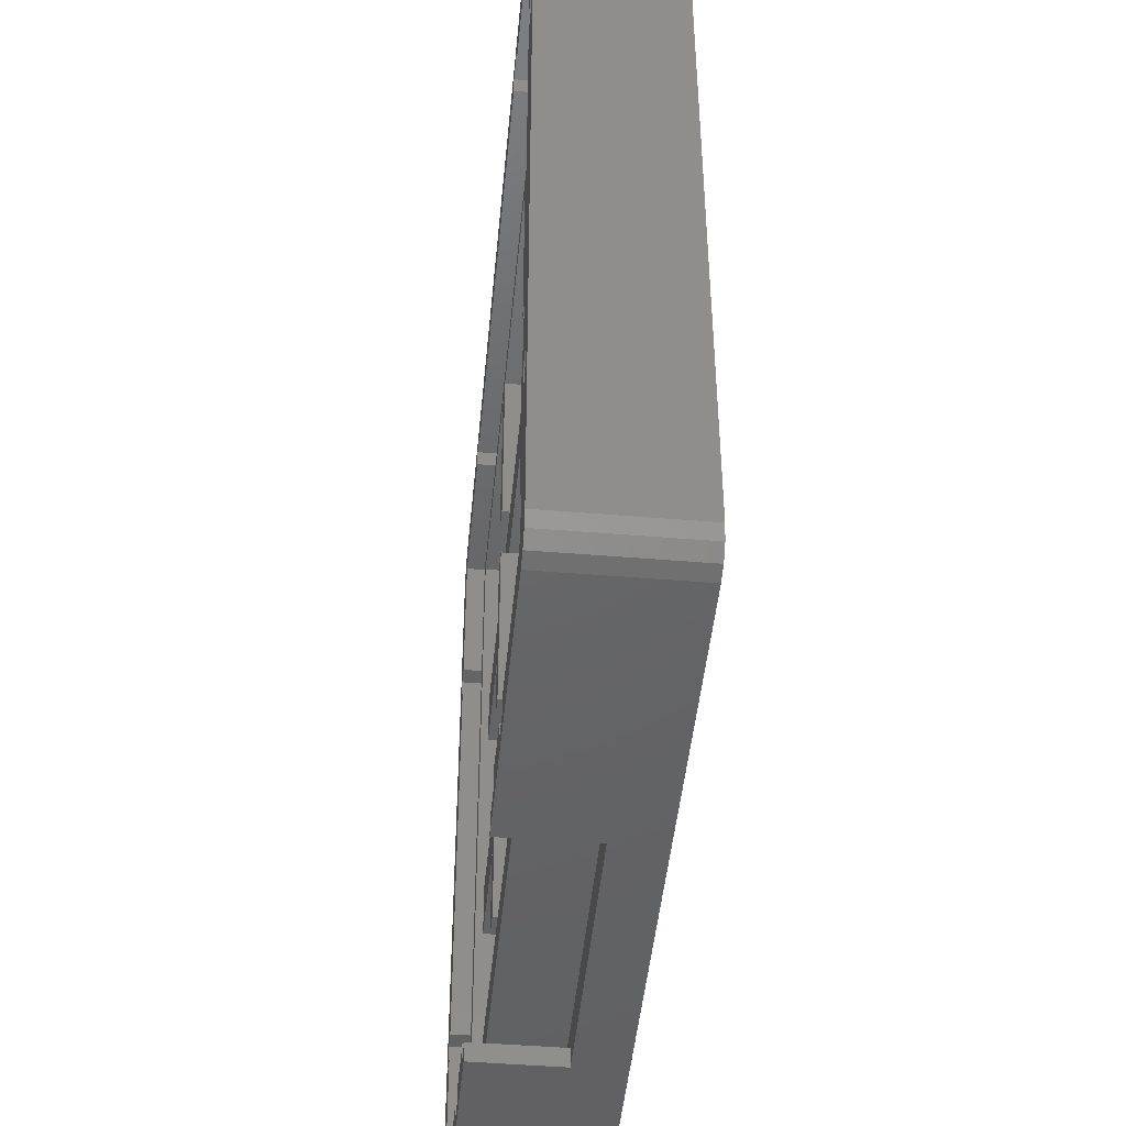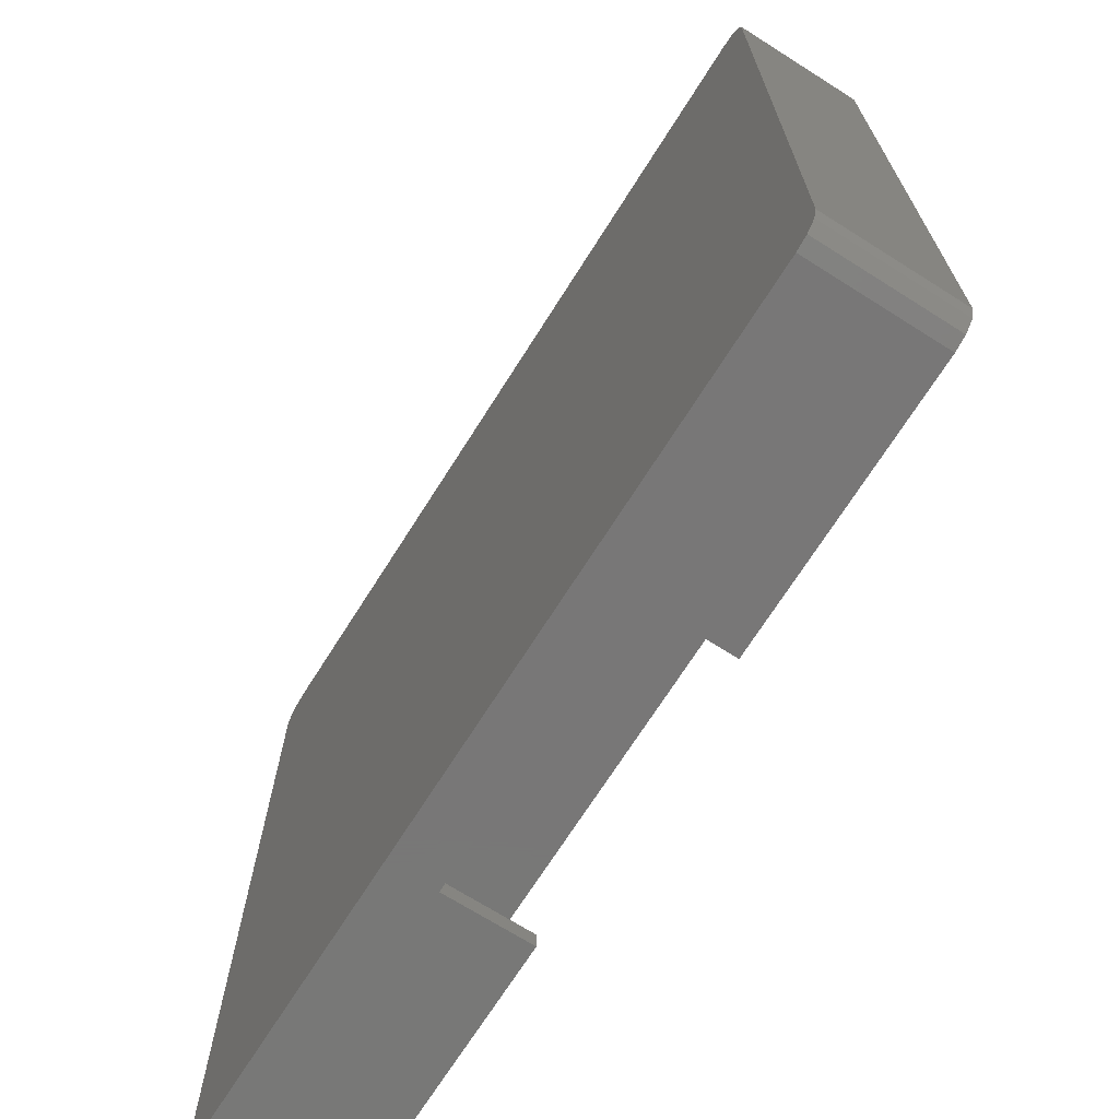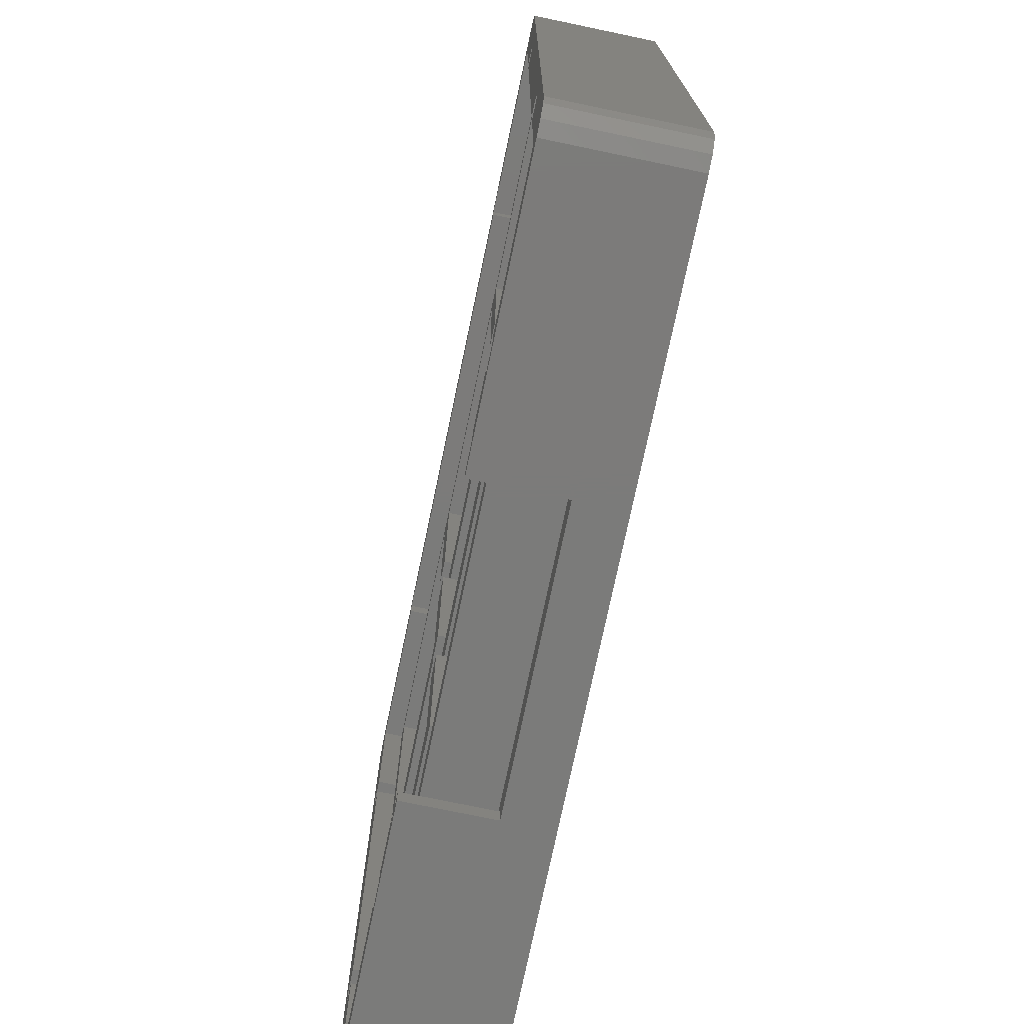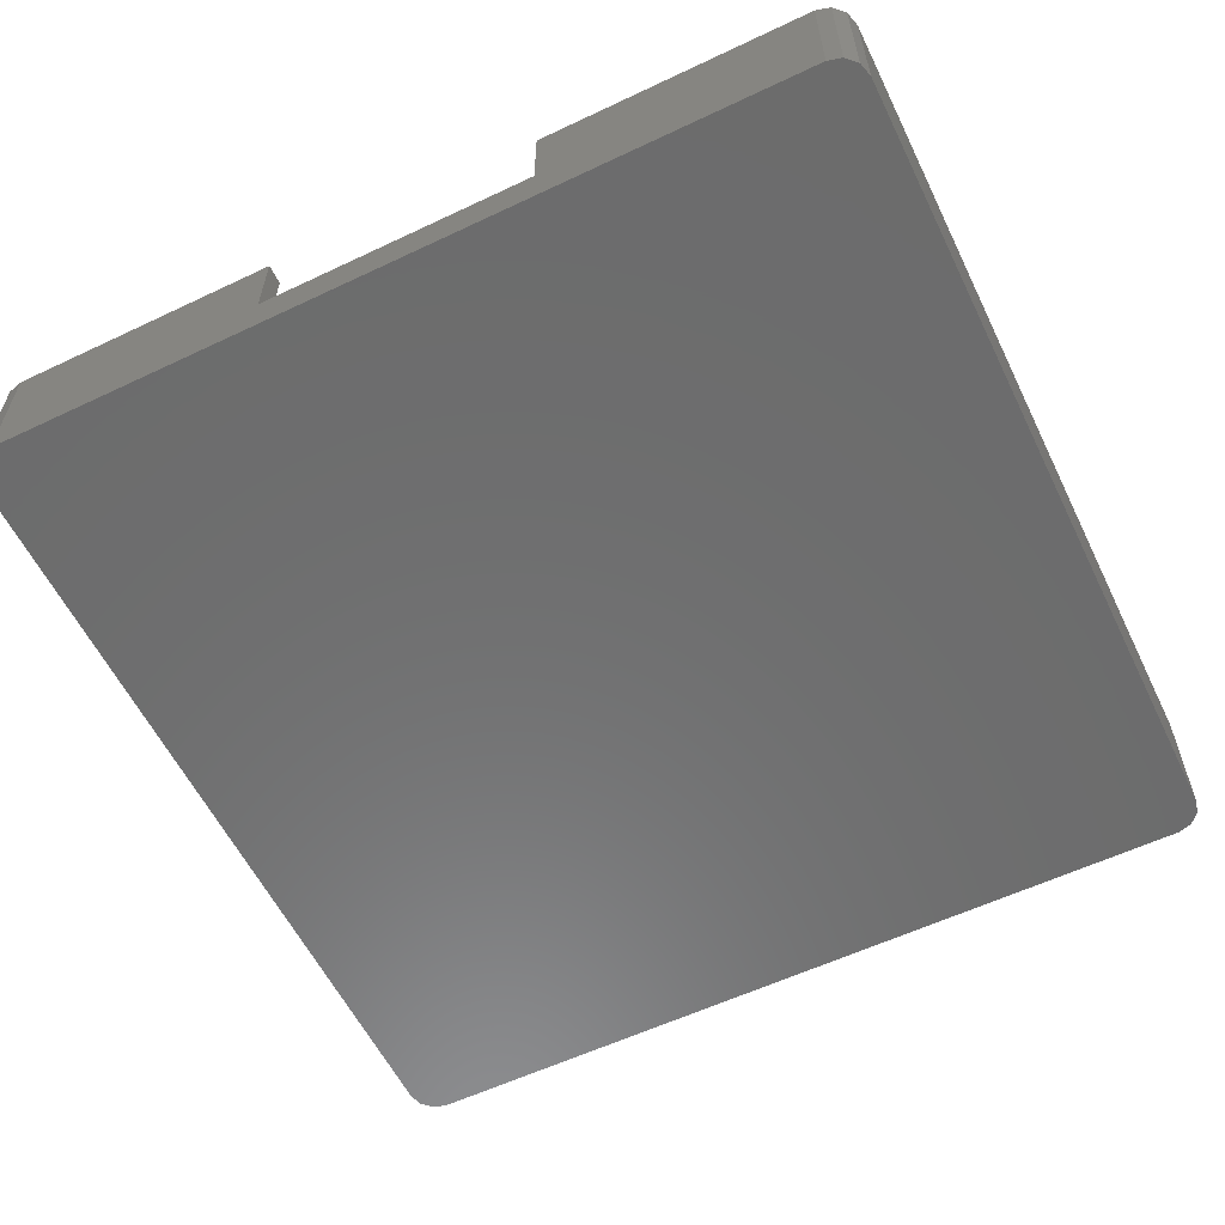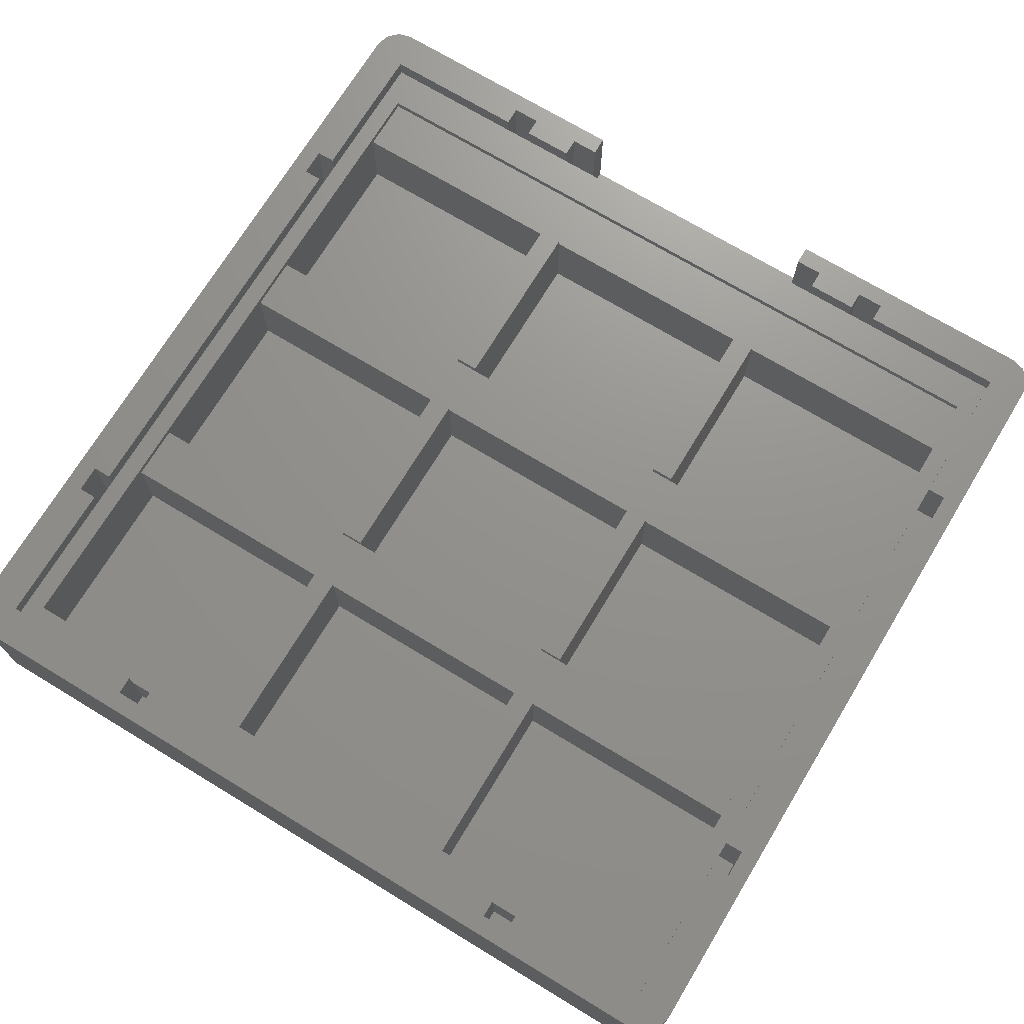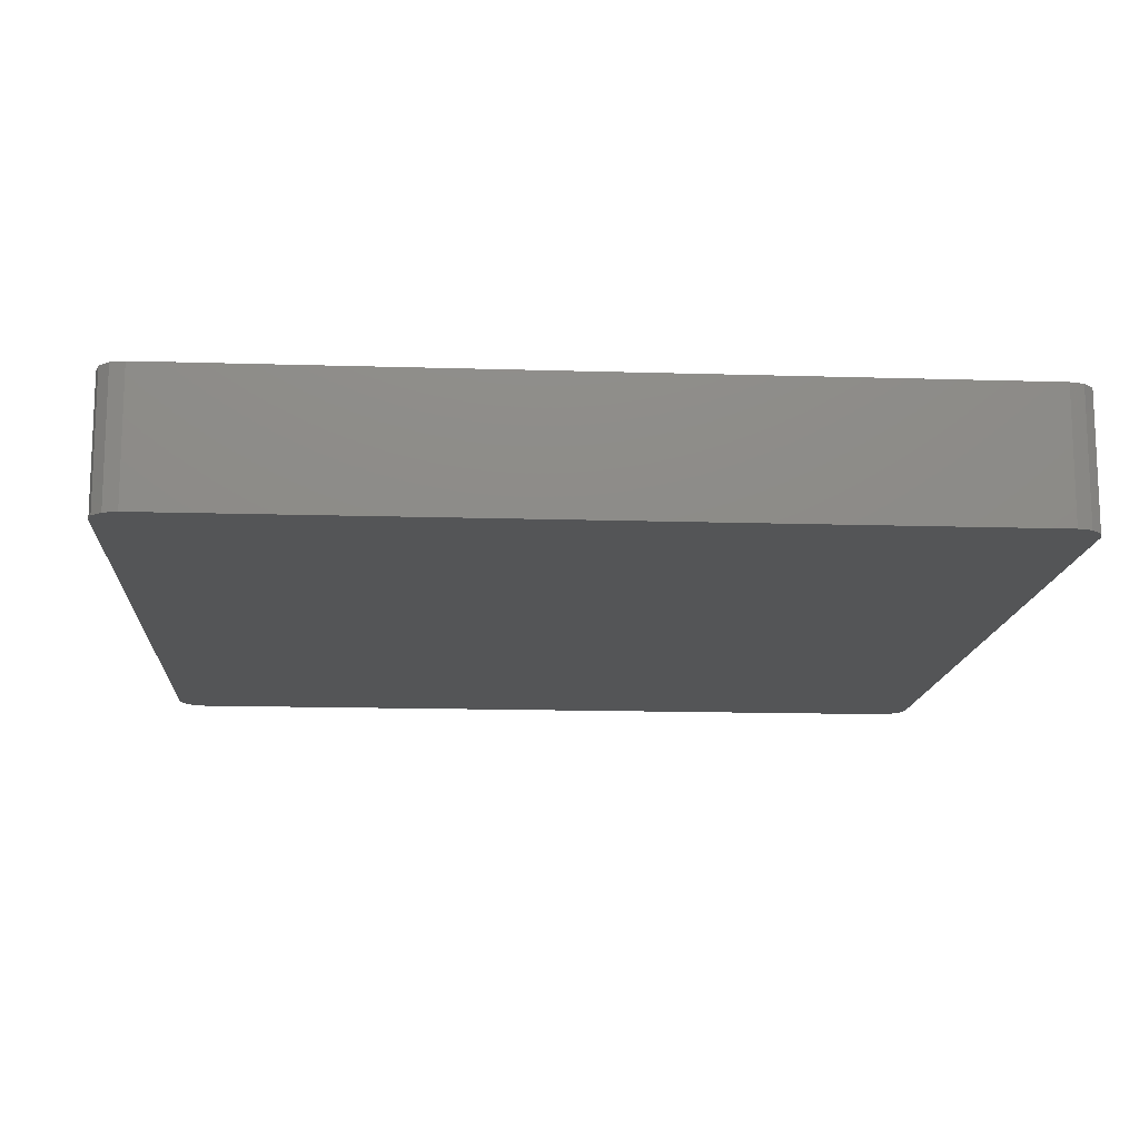
<metadata>
{"format":"stl","ext":"stl","renderer":"f3d","projection":"perspective","resolution":1024,"background":"white","views":[{"elev":-46.2,"azim":84.6,"up":"+Y"},{"elev":-70.2,"azim":-122.3,"up":"+Y"},{"elev":-74.5,"azim":78.2,"up":"+Y"},{"elev":-58.7,"azim":26.0,"up":"+Z"},{"elev":71.6,"azim":-148.8,"up":"+Z"},{"elev":-14.1,"azim":-93.9,"up":"+Z"}]}
</metadata>
<code>
# stl→obj: 242 verts, 480 faces
v -40 40 2.6
v -15 40 2.6
v -40 40 12
v -15 40 12
v 40 40 12
v 40 40 2.6
v 40 20 2.6
v 40 20 11.2
v 40 14 11.2
v 40 -6 11.2
v 40 -12 11.2
v 40 -32 11.2
v 40 -38 11.2
v 40 -38 12
v 40 -12 2.6
v 40 -32 2.6
v 40 14 2.6
v 40 -6 2.6
v -40 -38 12
v -40 -38 11.2
v -40 -32 11.2
v -40 -12 11.2
v -40 -6 11.2
v -40 14 11.2
v -40 20 11.2
v -40 -6 2.6
v -40 14 2.6
v -40 -32 2.6
v -40 -12 2.6
v -40 20 2.6
v 15 -32 2.6
v 15 -12 2.6
v 15 20 2.6
v 15 40 2.6
v 15 40 12
v -12.5 -32 11.2
v -12.5 -32 12
v -15 -32 11.2
v -15 -32 12
v 15 -32 11.2
v 15 -32 12
v 12.5 -32 11.2
v 12.5 -32 12
v -12.5 -6 11.2
v -12.5 -6 12
v -15 -6 11.2
v -15 -6 12
v 15 -6 11.2
v 15 -6 12
v 12.5 -6 11.2
v 12.5 -6 12
v 12.5 -12 11.2
v 12.5 -12 12
v 15 -12 11.2
v 15 -12 12
v -15 -12 11.2
v -15 -12 12
v -12.5 -12 11.2
v -12.5 -12 12
v 12.5 14 11.2
v 12.5 14 12
v 15 14 11.2
v 15 14 12
v -15 14 11.2
v -15 14 12
v -12.5 14 11.2
v -12.5 14 12
v 15 20 11.2
v 12.5 20 11.2
v -12.5 20 11.2
v -15 20 11.2
v -15 20 2.6
v 12.5 20 2.6
v -12.5 20 2.6
v 12.5 40 12
v 26 42 12
v 23 42 12
v -26 42 12
v -42 42 12
v -23 42 12
v -12.5 40 12
v 42 42 12
v 42 26 12
v -42 26 12
v -42 23 12
v -42 -23 12
v -42 -26 12
v -42 -42 12
v -26 -42 12
v -23 -42 12
v -17.5 -42 12
v 17.5 -42 12
v 23 -42 12
v 26 -42 12
v 42 -42 12
v 42 -26 12
v 42 -23 12
v 42 23 12
v -15 20 12
v -12.5 20 12
v 12.5 20 12
v 15 20 12
v -15 14 2.6
v -15 -6 2.6
v -15 -12 2.6
v -15 -32 2.6
v -12.5 14 2.6
v 12.5 14 2.6
v 12.5 -6 2.6
v -12.5 -6 2.6
v 15 14 2.6
v 15 -6 2.6
v -12.5 -12 2.6
v 12.5 -12 2.6
v 12.5 -32 2.6
v -12.5 -32 2.6
v 12.5 40 2.6
v -12.5 40 2.6
v -23 44 14
v -45.6 44.5 14
v -26 44 14
v -42 42 14
v -44 26 14
v -42 26 14
v -42 23 14
v -44 -23 14
v -42 -23 14
v 26 44 14
v 45.6 44.5 14
v 23 44 14
v 44 26 14
v 42 42 14
v 42 26 14
v 44 -23 14
v 42 23 14
v 42 -23 14
v 14.5 -46 14
v 17.5 -44 14
v 14.5 -44 14
v 23 -44 14
v 23 -42 14
v 17.5 -42 14
v 26 -44 14
v -14.5 -46 14
v -14.5 -44 14
v -17.5 -44 14
v -23 -44 14
v -26 -44 14
v -45.6 -44.5 14
v -44.5 -45.6 14
v -43 -46 14
v -46 -43 14
v -26 -42 14
v -42 -42 14
v -42 -26 14
v -44 -26 14
v -44 23 14
v -46 43 14
v -26 42 14
v 46 -43 14
v 44 23 14
v 44 -26 14
v 42 -26 14
v 42 -42 14
v 26 -42 14
v 45.6 -44.5 14
v 46 43 14
v 26 42 14
v -23 -42 14
v -17.5 -42 14
v 43 46 14
v -43 46 14
v 44.5 45.6 14
v -44.5 45.6 14
v 23 42 14
v -23 42 14
v 44.5 -45.6 14
v 43 -46 14
v 46 43 0
v -45.6 44.5 0
v 45.6 44.5 0
v -44.5 45.6 0
v 44.5 45.6 0
v -43 46 0
v 43 46 0
v -46 43 0
v 46 -43 0
v -46 -43 0
v 45.6 -44.5 0
v -45.6 -44.5 0
v 44.5 -45.6 0
v -44.5 -45.6 0
v 43 -46 0
v -43 -46 0
v -14.5 -46 5
v 14.5 -46 5
v -26 -42 5
v -23 -42 5
v -26 42 5
v -23 42 5
v 23 -42 5
v 26 -42 5
v 23 42 5
v 26 42 5
v -23 -44 5
v -26 -44 5
v -23 44 5
v -23 44 12
v -26 44 5
v -26 44 12
v 26 -44 5
v 23 -44 5
v 26 44 5
v 26 44 12
v 23 44 5
v 23 44 12
v -42 -23 5
v -42 -26 5
v 42 -23 5
v 42 -26 5
v -44 -26 5
v -44 -23 5
v 44 -26 5
v 44 -26 12
v 44 -23 5
v 44 -23 12
v 42 26 5
v 42 23 5
v 44 23 5
v 44 23 12
v 44 26 5
v 44 26 12
v -42 26 5
v -42 23 5
v -44 26 5
v -44 23 5
v 17.5 -42 5
v -17.5 -42 5
v -17.5 -44 5
v -14.5 -44 5
v 14.5 -44 5
v 17.5 -44 5
f 1 2 3
f 3 2 4
f 5 6 7
f 5 7 8
f 5 8 9
f 5 9 10
f 5 10 11
f 5 11 12
f 5 12 13
f 5 13 14
f 15 16 11
f 11 16 12
f 17 18 9
f 9 18 10
f 19 20 21
f 19 21 22
f 19 22 23
f 19 23 24
f 19 24 25
f 19 25 3
f 26 27 23
f 23 27 24
f 28 29 21
f 21 29 22
f 1 3 30
f 30 3 25
f 13 20 14
f 14 20 19
f 31 16 32
f 32 16 15
f 33 7 34
f 34 7 6
f 34 6 35
f 35 6 5
f 36 37 38
f 38 37 39
f 40 41 42
f 42 41 43
f 20 13 12
f 20 12 40
f 20 40 42
f 20 42 36
f 20 36 38
f 20 38 21
f 44 45 46
f 46 45 47
f 48 49 50
f 50 49 51
f 52 53 54
f 54 53 55
f 56 57 58
f 58 57 59
f 10 22 56
f 10 56 58
f 10 58 52
f 10 52 54
f 10 54 11
f 22 10 48
f 22 48 50
f 22 50 44
f 22 44 46
f 22 46 23
f 60 61 62
f 62 61 63
f 64 65 66
f 66 65 67
f 8 24 64
f 8 64 66
f 8 66 60
f 8 60 62
f 8 62 9
f 24 8 68
f 24 68 69
f 24 69 70
f 24 70 71
f 24 71 25
f 72 30 71
f 71 30 25
f 7 33 8
f 8 33 68
f 73 74 69
f 69 74 70
f 32 15 54
f 54 15 11
f 16 31 12
f 12 31 40
f 39 37 57
f 57 37 59
f 47 45 65
f 65 45 67
f 51 49 61
f 61 49 63
f 43 41 53
f 53 41 55
f 75 76 77
f 3 78 79
f 80 78 3
f 80 3 4
f 80 4 81
f 80 81 75
f 80 75 77
f 82 76 75
f 82 75 35
f 82 35 5
f 82 5 14
f 82 14 83
f 19 3 79
f 19 79 84
f 19 84 85
f 19 85 86
f 19 86 87
f 19 87 88
f 19 88 89
f 19 89 90
f 19 90 91
f 19 91 92
f 19 92 93
f 19 93 94
f 19 94 95
f 19 95 14
f 14 95 96
f 14 96 97
f 14 97 98
f 14 98 83
f 99 100 4
f 4 100 81
f 101 102 75
f 75 102 35
f 27 103 24
f 24 103 64
f 104 26 46
f 46 26 23
f 29 105 22
f 22 105 56
f 106 28 38
f 38 28 21
f 107 108 66
f 66 108 60
f 109 110 50
f 50 110 44
f 111 17 62
f 62 17 9
f 18 112 10
f 10 112 48
f 113 114 58
f 58 114 52
f 115 116 42
f 42 116 36
f 70 100 71
f 71 100 99
f 68 102 69
f 69 102 101
f 115 52 114
f 52 115 53
f 53 115 42
f 53 42 43
f 113 36 116
f 36 113 37
f 37 113 58
f 37 58 59
f 111 48 112
f 48 111 49
f 49 111 62
f 49 62 63
f 109 60 108
f 60 109 61
f 61 109 50
f 61 50 51
f 107 44 110
f 44 107 45
f 45 107 66
f 45 66 67
f 106 56 105
f 56 106 57
f 57 106 38
f 57 38 39
f 104 64 103
f 64 104 65
f 65 104 46
f 65 46 47
f 32 40 31
f 40 32 41
f 41 32 54
f 41 54 55
f 117 73 75
f 75 73 69
f 75 69 101
f 81 100 118
f 118 100 70
f 118 70 74
f 35 102 34
f 34 102 68
f 34 68 33
f 2 72 4
f 4 72 71
f 4 71 99
f 119 120 121
f 122 123 124
f 125 126 127
f 128 129 130
f 131 132 133
f 134 135 136
f 137 138 139
f 140 141 142
f 140 142 138
f 140 138 137
f 140 137 143
f 144 145 146
f 144 146 147
f 144 147 148
f 144 148 149
f 144 149 150
f 144 150 151
f 152 149 148
f 152 148 153
f 152 153 154
f 152 154 155
f 152 155 156
f 152 156 126
f 152 126 125
f 152 125 157
f 152 157 123
f 158 152 123
f 158 123 122
f 158 122 159
f 158 159 121
f 158 121 120
f 160 131 161
f 160 161 135
f 160 135 134
f 160 134 162
f 160 162 163
f 160 163 164
f 160 164 165
f 160 165 143
f 160 143 166
f 167 129 128
f 167 128 168
f 167 168 132
f 167 132 131
f 167 131 160
f 147 146 169
f 169 146 170
f 171 172 173
f 173 172 174
f 173 174 129
f 129 174 120
f 129 120 130
f 130 120 119
f 130 119 175
f 175 119 176
f 166 143 177
f 177 143 137
f 177 137 178
f 179 180 181
f 181 180 182
f 181 182 183
f 183 182 184
f 183 184 185
f 180 179 186
f 186 179 187
f 186 187 188
f 188 187 189
f 188 189 190
f 190 189 191
f 190 191 192
f 192 191 193
f 192 193 194
f 158 186 152
f 152 186 188
f 172 171 184
f 184 171 185
f 186 158 180
f 180 158 120
f 180 120 182
f 182 120 174
f 182 174 184
f 184 174 172
f 194 144 151
f 144 194 195
f 195 194 193
f 195 193 196
f 196 193 178
f 196 178 137
f 194 151 192
f 192 151 150
f 192 150 190
f 190 150 149
f 190 149 188
f 188 149 152
f 160 187 167
f 167 187 179
f 185 171 183
f 183 171 173
f 183 173 181
f 181 173 129
f 181 129 179
f 179 129 167
f 187 160 189
f 189 160 166
f 189 166 191
f 191 166 177
f 191 177 193
f 193 177 178
f 197 198 89
f 89 198 90
f 78 80 199
f 199 80 200
f 201 202 93
f 93 202 94
f 77 76 203
f 203 76 204
f 79 78 122
f 122 78 159
f 76 82 168
f 168 82 132
f 80 77 176
f 176 77 175
f 93 92 141
f 141 92 142
f 95 94 164
f 164 94 165
f 91 90 170
f 170 90 169
f 89 88 153
f 153 88 154
f 169 90 147
f 147 90 198
f 147 198 205
f 153 148 89
f 89 148 206
f 89 206 197
f 148 147 206
f 206 147 205
f 207 208 209
f 121 210 119
f 119 210 209
f 119 209 208
f 200 80 207
f 207 80 208
f 80 176 208
f 208 176 119
f 209 210 199
f 199 210 78
f 210 121 78
f 78 121 159
f 165 94 143
f 143 94 202
f 143 202 211
f 141 140 93
f 93 140 212
f 93 212 201
f 140 143 212
f 212 143 211
f 213 214 215
f 130 216 128
f 128 216 215
f 128 215 214
f 204 76 213
f 213 76 214
f 76 168 214
f 214 168 128
f 215 216 203
f 203 216 77
f 216 130 77
f 77 130 175
f 206 205 197
f 197 205 198
f 199 200 209
f 209 200 207
f 212 211 201
f 201 211 202
f 203 204 215
f 215 204 213
f 217 218 86
f 86 218 87
f 97 96 219
f 219 96 220
f 85 125 86
f 86 125 127
f 87 155 88
f 88 155 154
f 97 136 98
f 98 136 135
f 95 164 96
f 96 164 163
f 155 87 156
f 156 87 218
f 156 218 221
f 127 126 86
f 86 126 222
f 86 222 217
f 126 156 222
f 222 156 221
f 223 224 225
f 134 226 162
f 162 226 225
f 162 225 224
f 220 96 223
f 223 96 224
f 96 163 224
f 224 163 162
f 225 226 219
f 219 226 97
f 226 134 97
f 97 134 136
f 221 218 222
f 222 218 217
f 220 223 219
f 219 223 225
f 83 98 227
f 227 98 228
f 83 133 82
f 82 133 132
f 229 230 231
f 131 232 161
f 161 232 231
f 161 231 230
f 228 98 229
f 229 98 230
f 98 135 230
f 230 135 161
f 231 232 227
f 227 232 83
f 232 131 83
f 83 131 133
f 228 229 227
f 227 229 231
f 79 122 84
f 84 122 124
f 233 234 84
f 84 234 85
f 124 123 84
f 84 123 235
f 84 235 233
f 125 85 157
f 157 85 234
f 157 234 236
f 123 157 235
f 235 157 236
f 236 234 235
f 235 234 233
f 237 92 238
f 238 92 91
f 237 238 239
f 237 239 240
f 237 240 241
f 237 241 242
f 195 196 240
f 240 196 241
f 144 195 145
f 145 195 240
f 240 239 145
f 145 239 146
f 170 146 91
f 91 146 239
f 91 239 238
f 142 92 138
f 138 92 237
f 138 237 242
f 242 241 138
f 138 241 139
f 139 241 137
f 137 241 196
f 26 104 27
f 27 104 103
f 110 109 107
f 107 109 108
f 112 18 111
f 111 18 17
f 28 106 29
f 29 106 105
f 116 115 113
f 113 115 114
f 118 117 81
f 81 117 75
f 74 73 118
f 118 73 117
f 30 72 1
f 1 72 2

</code>
